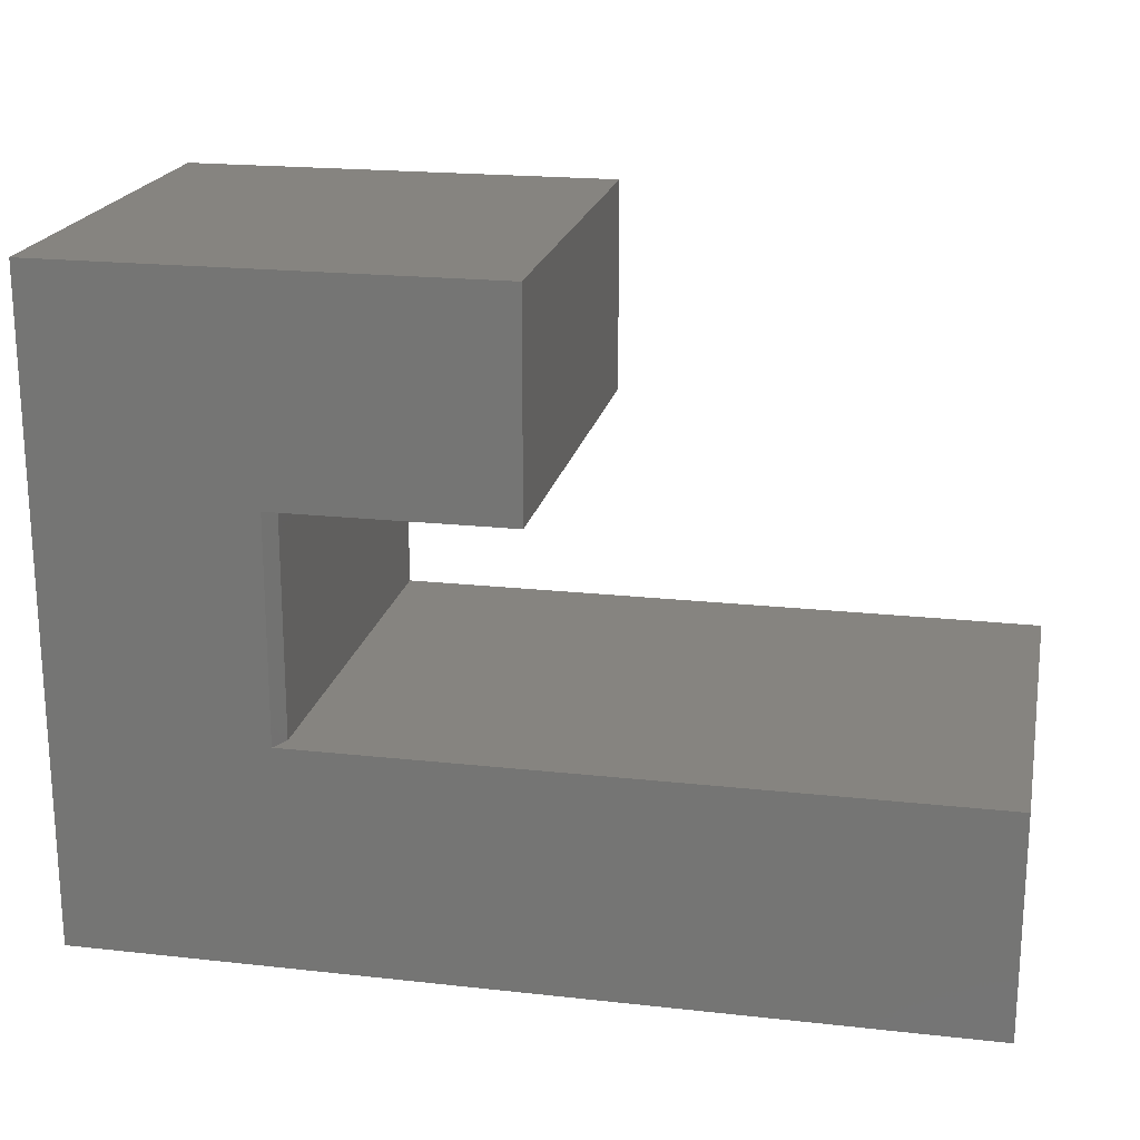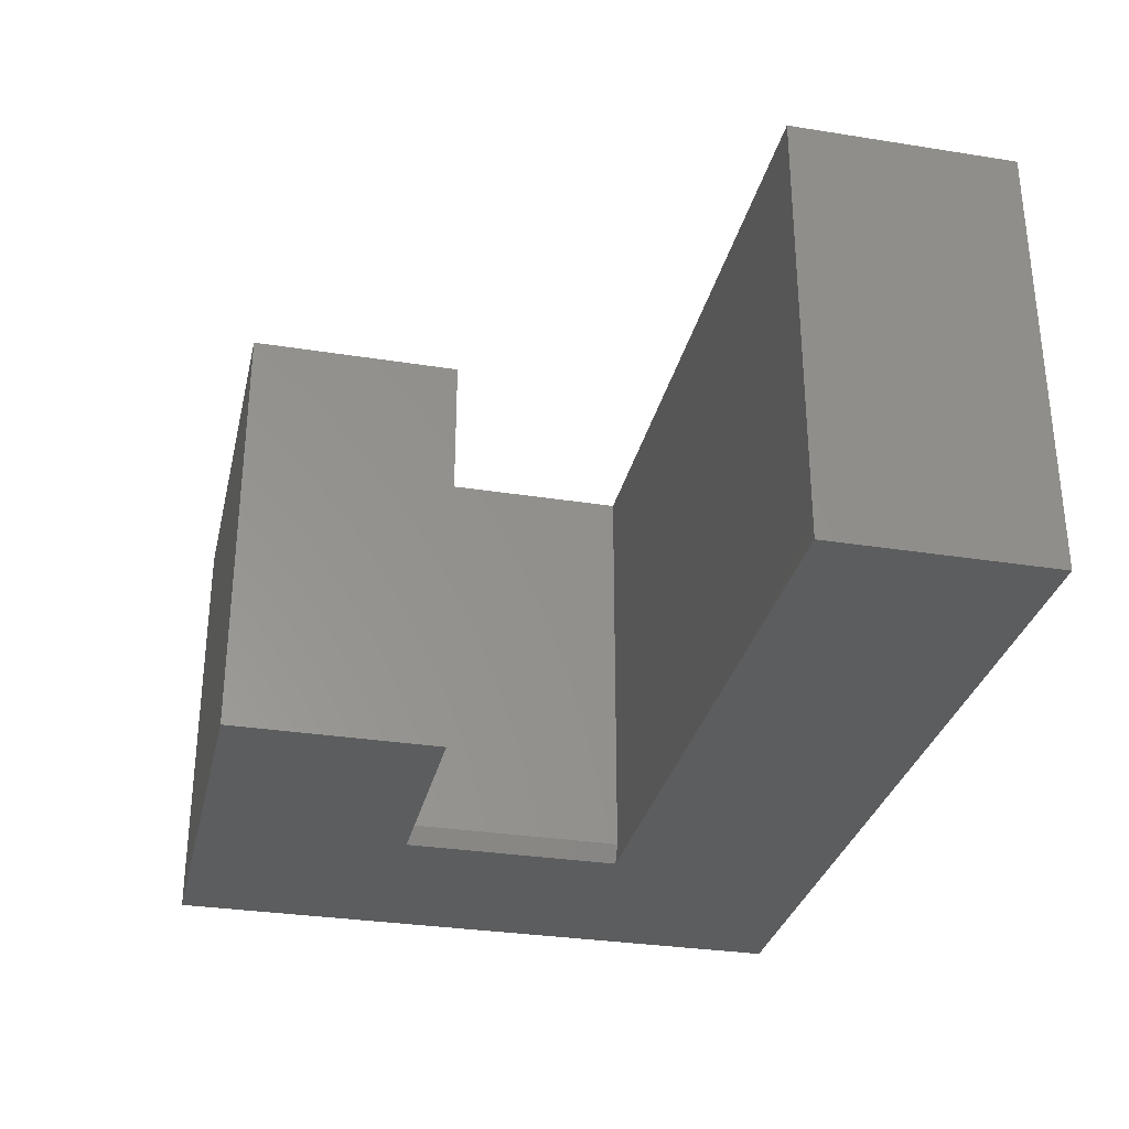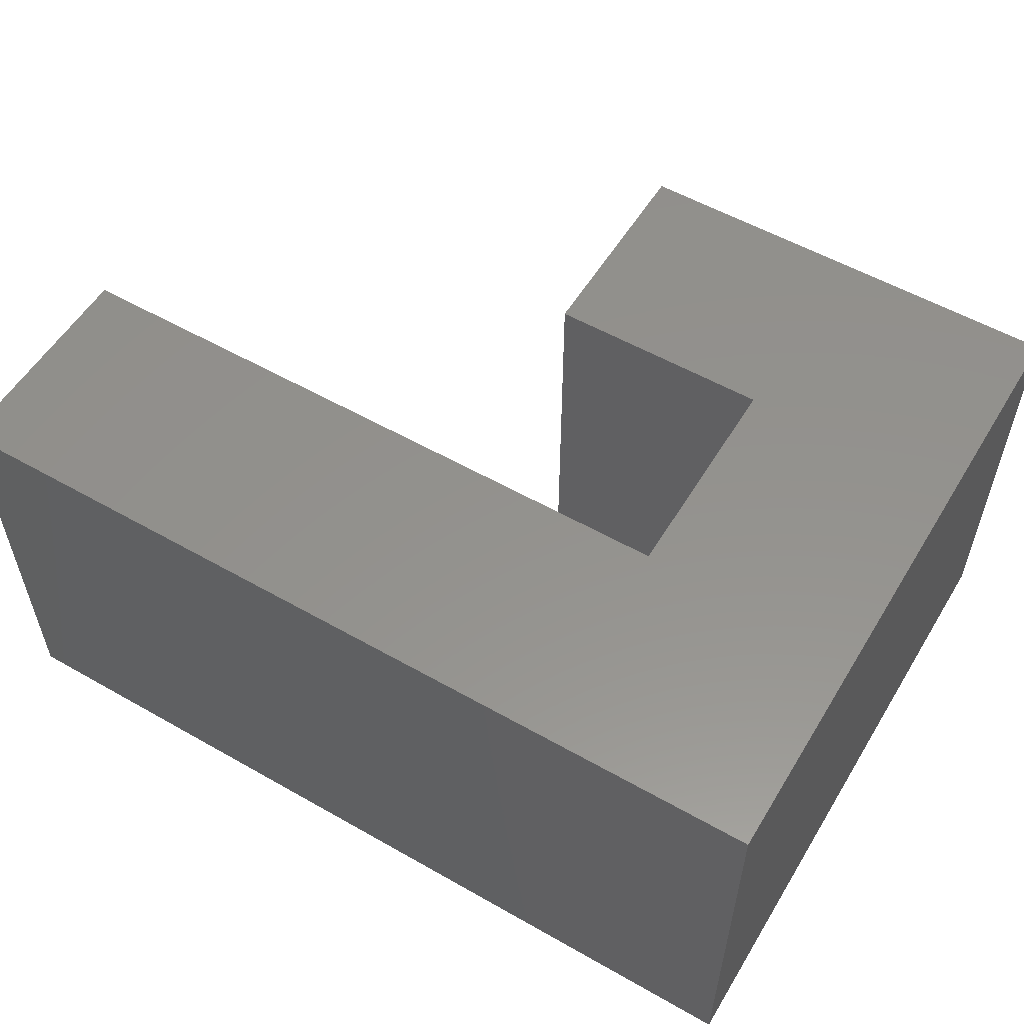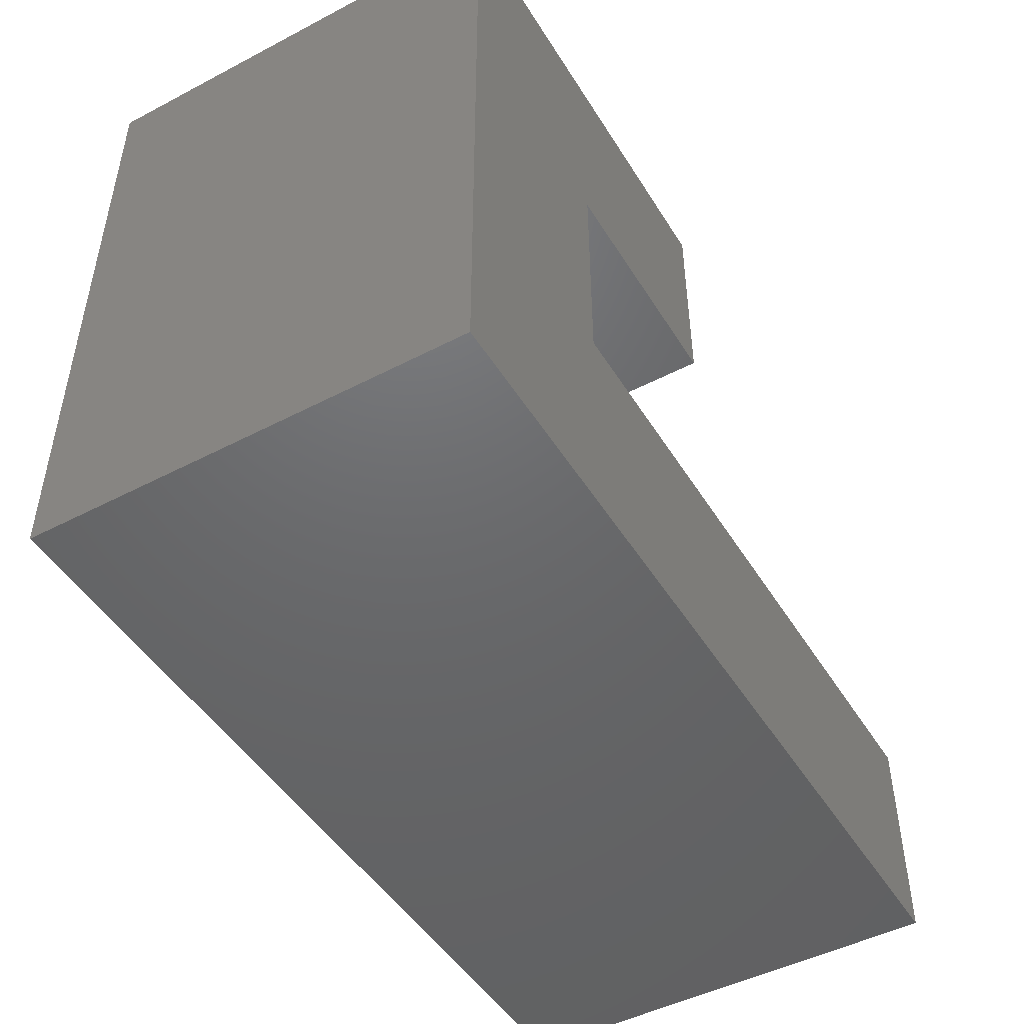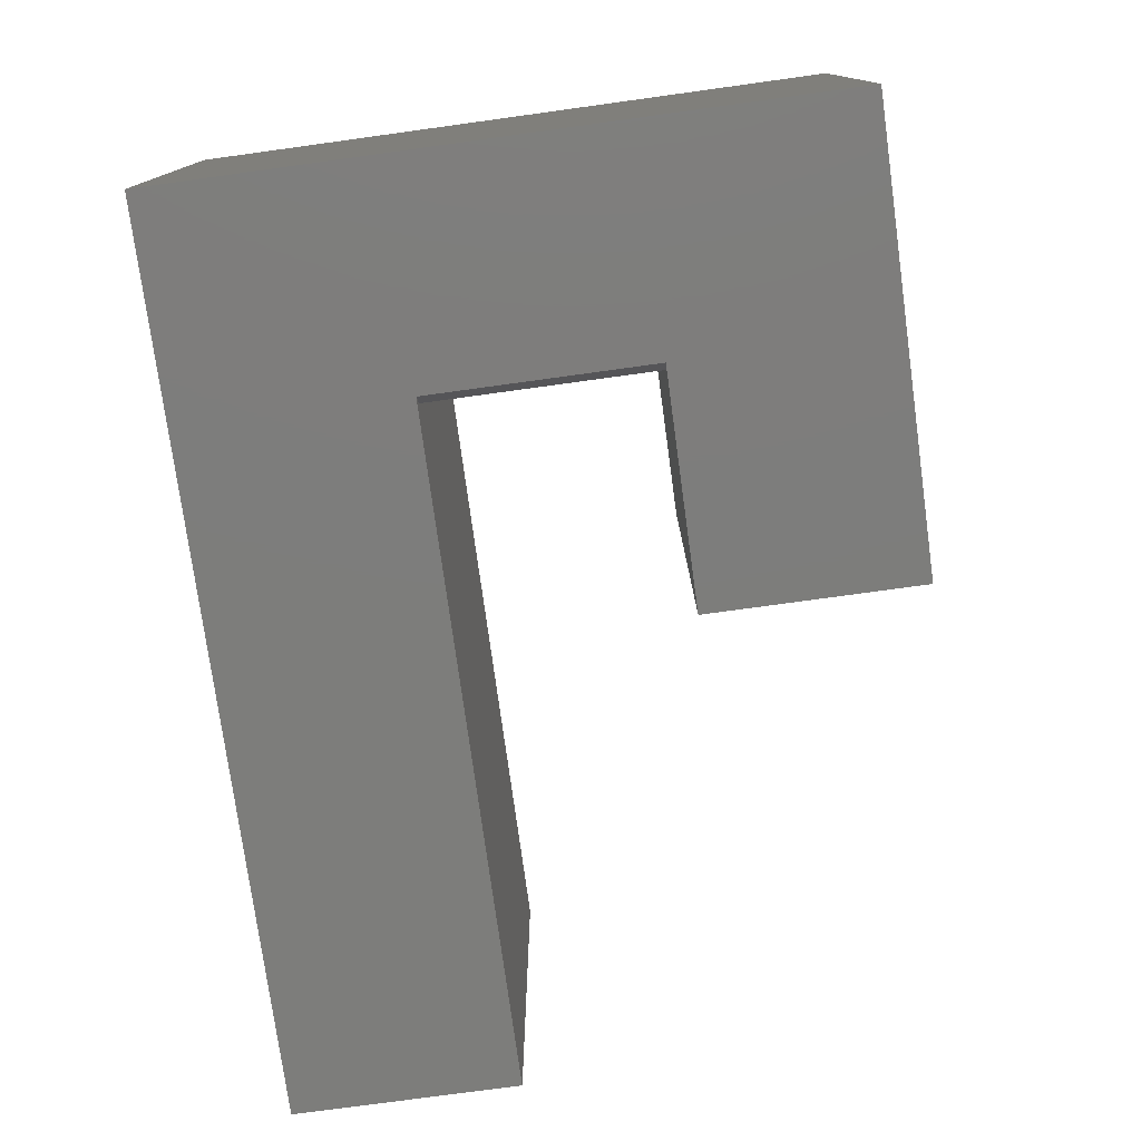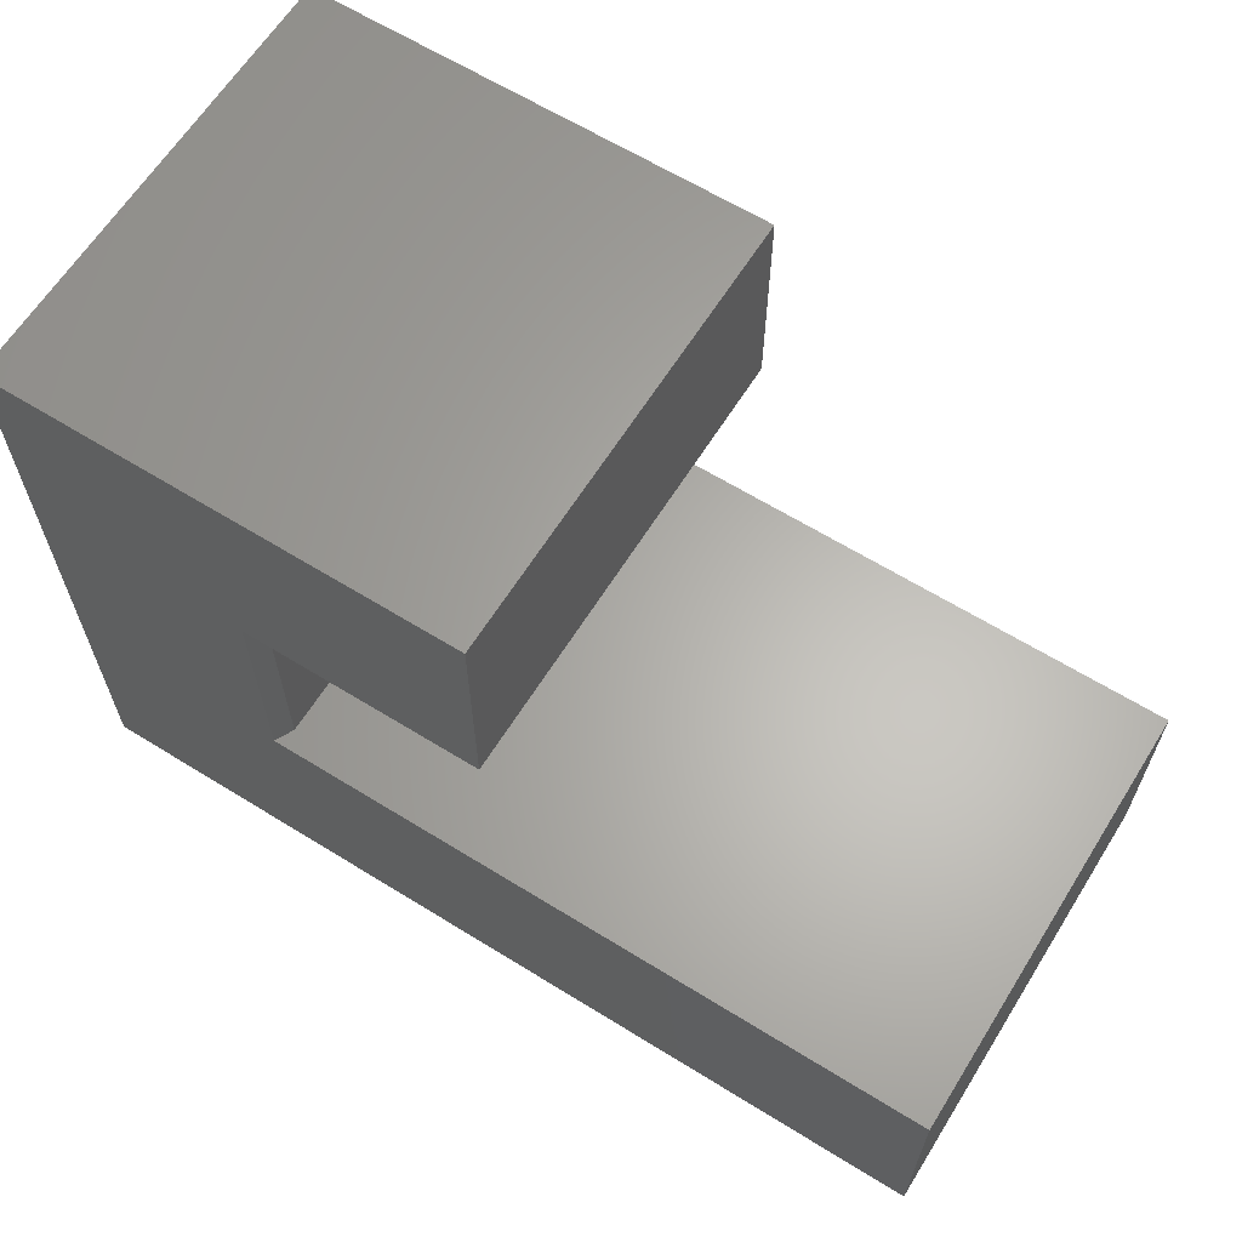
<metadata>
{"format":"stl","ext":"stl","renderer":"f3d","projection":"perspective","resolution":1024,"background":"white","views":[{"elev":20.1,"azim":11.5,"up":"+Z"},{"elev":-31.0,"azim":77.2,"up":"+Y"},{"elev":55.5,"azim":-149.1,"up":"+Y"},{"elev":-47.7,"azim":-59.6,"up":"+Z"},{"elev":-76.6,"azim":-82.2,"up":"+Y"},{"elev":63.7,"azim":32.0,"up":"+Z"}]}
</metadata>
<code>
# stl→obj: 18 verts, 32 faces
v 0.3789 0.1875 0.3789
v 0.3789 0.1875 0.5605
v 0.3789 -0.1875 0.3789
v 0.3789 -0.1875 0.5605
v 0.75 0.1875 -4.592e-17
v 0.75 0.1875 0.1895
v 0.75 -0.1875 -4.592e-17
v 0.75 -0.1875 0.1895
v 0 -0.1875 0
v 0.1817 -0.1875 0.1895
v 3.432e-17 -0.1875 0.5605
v 0.1817 -0.1875 0.3789
v 0.1895 0.1875 0.1895
v 0.1895 0.1875 0.3789
v 0.1895 -0.1719 0.1895
v 0.1895 -0.1719 0.3789
v 3.432e-17 0.1875 0.5605
v 0 0.1875 0
f 1 2 3
f 3 2 4
f 5 6 7
f 7 6 8
f 7 8 9
f 9 8 10
f 9 10 11
f 11 10 12
f 11 12 4
f 4 12 3
f 13 14 15
f 15 14 16
f 14 1 16
f 16 1 3
f 16 3 12
f 6 13 8
f 8 13 15
f 8 15 10
f 4 2 11
f 11 2 17
f 9 18 7
f 7 18 5
f 12 10 16
f 16 10 15
f 18 6 5
f 6 18 13
f 13 18 17
f 13 17 14
f 14 17 2
f 14 2 1
f 11 17 9
f 9 17 18

</code>
